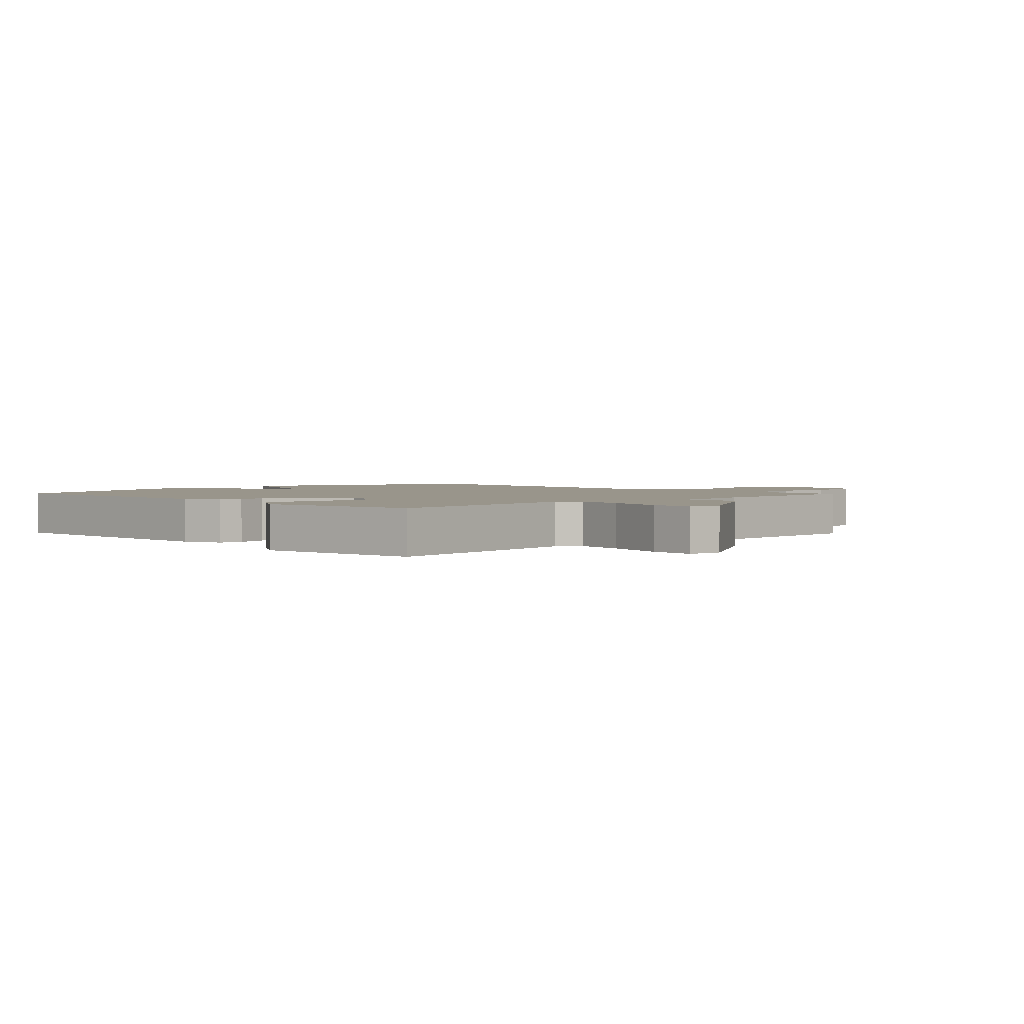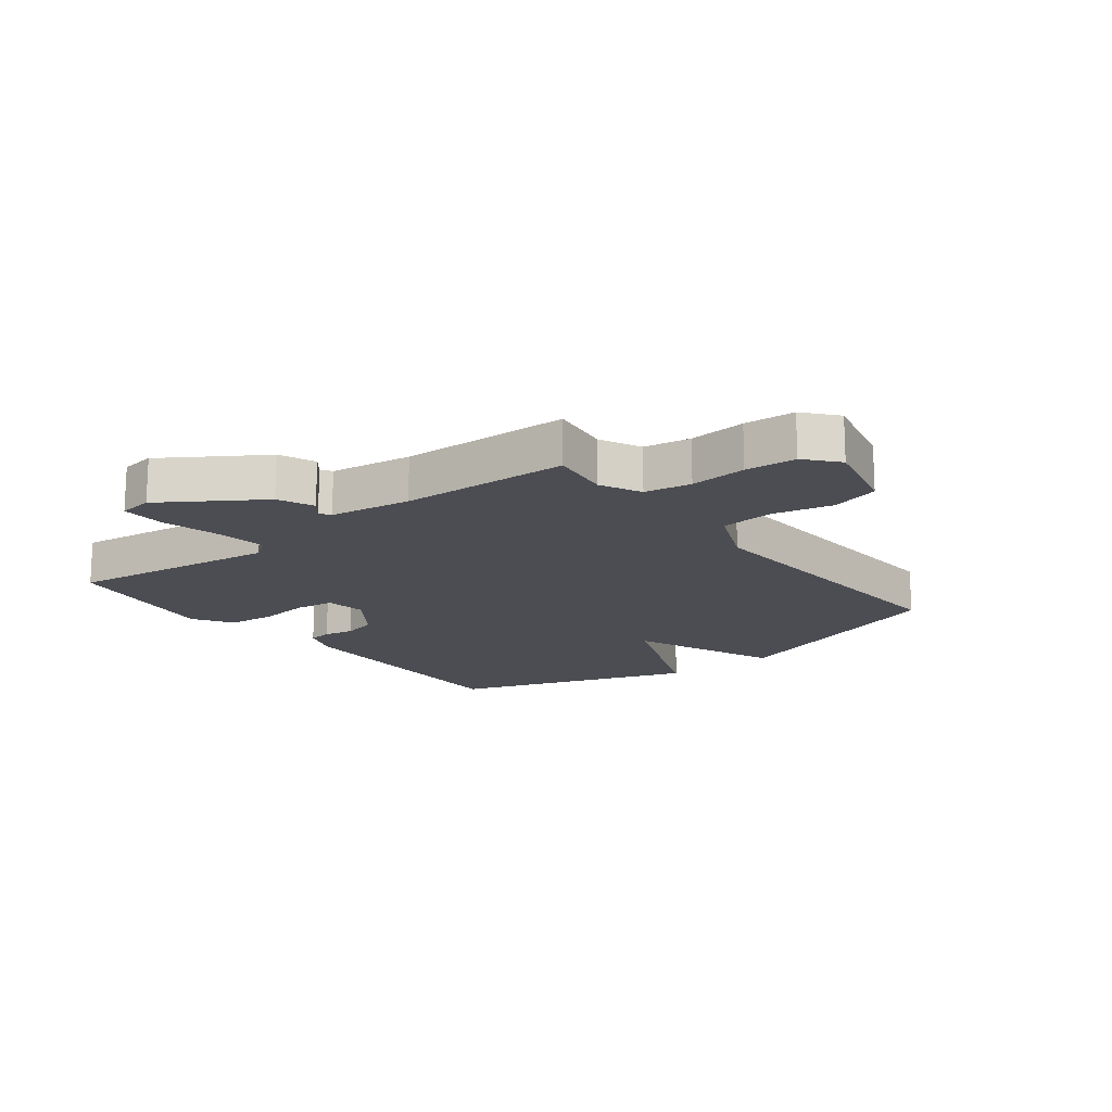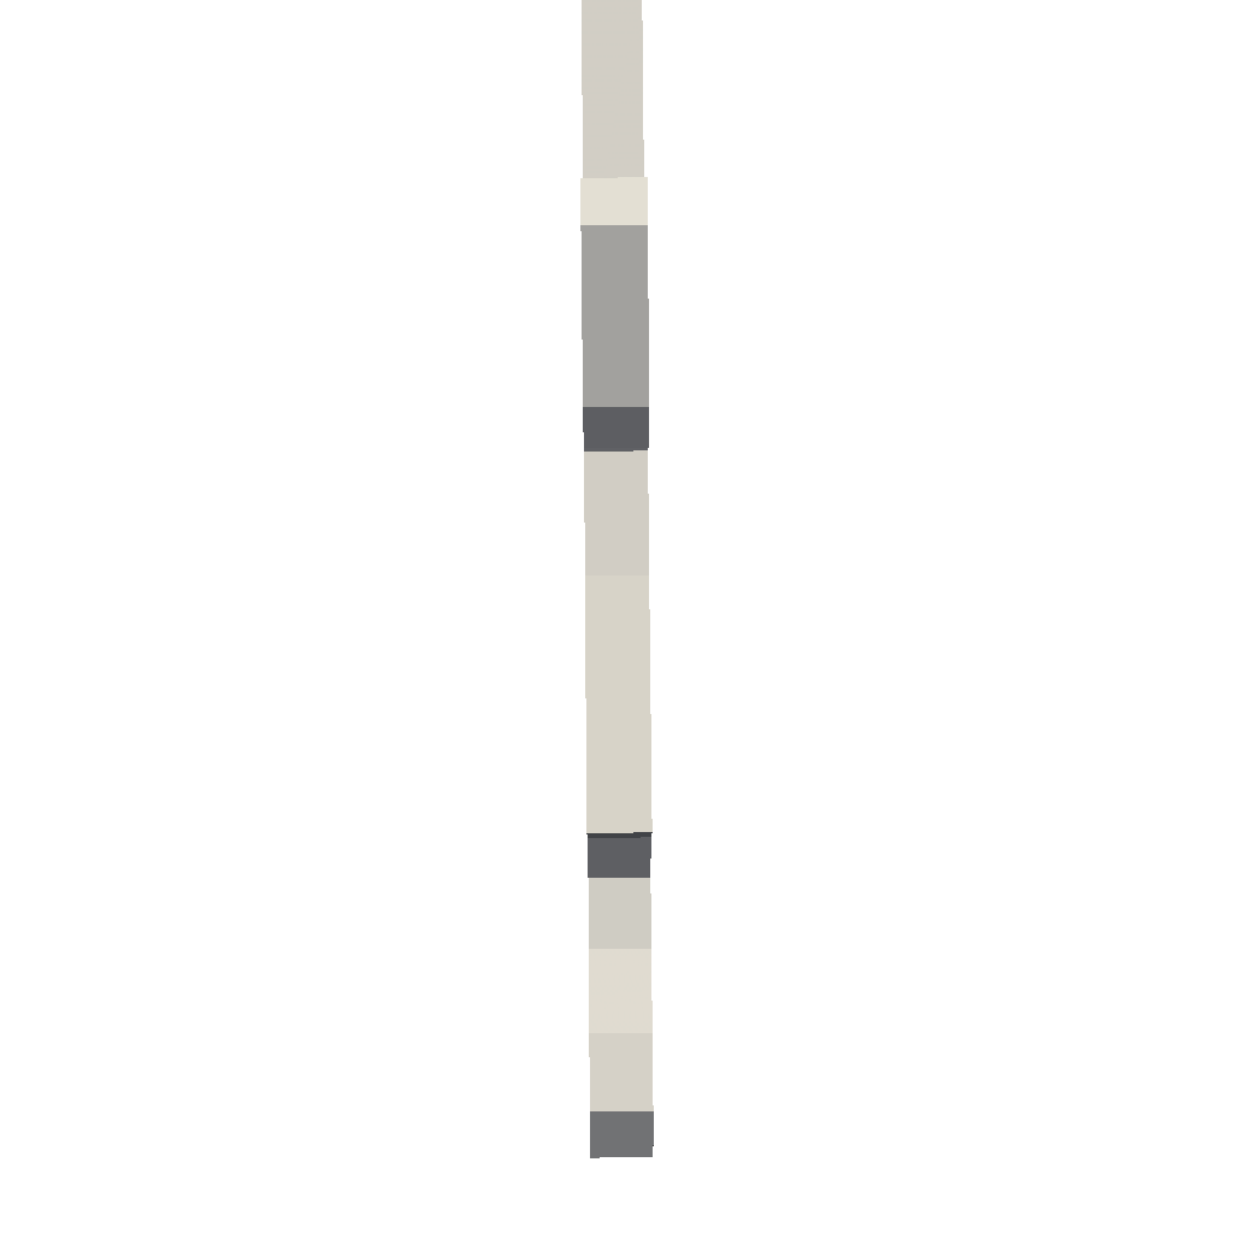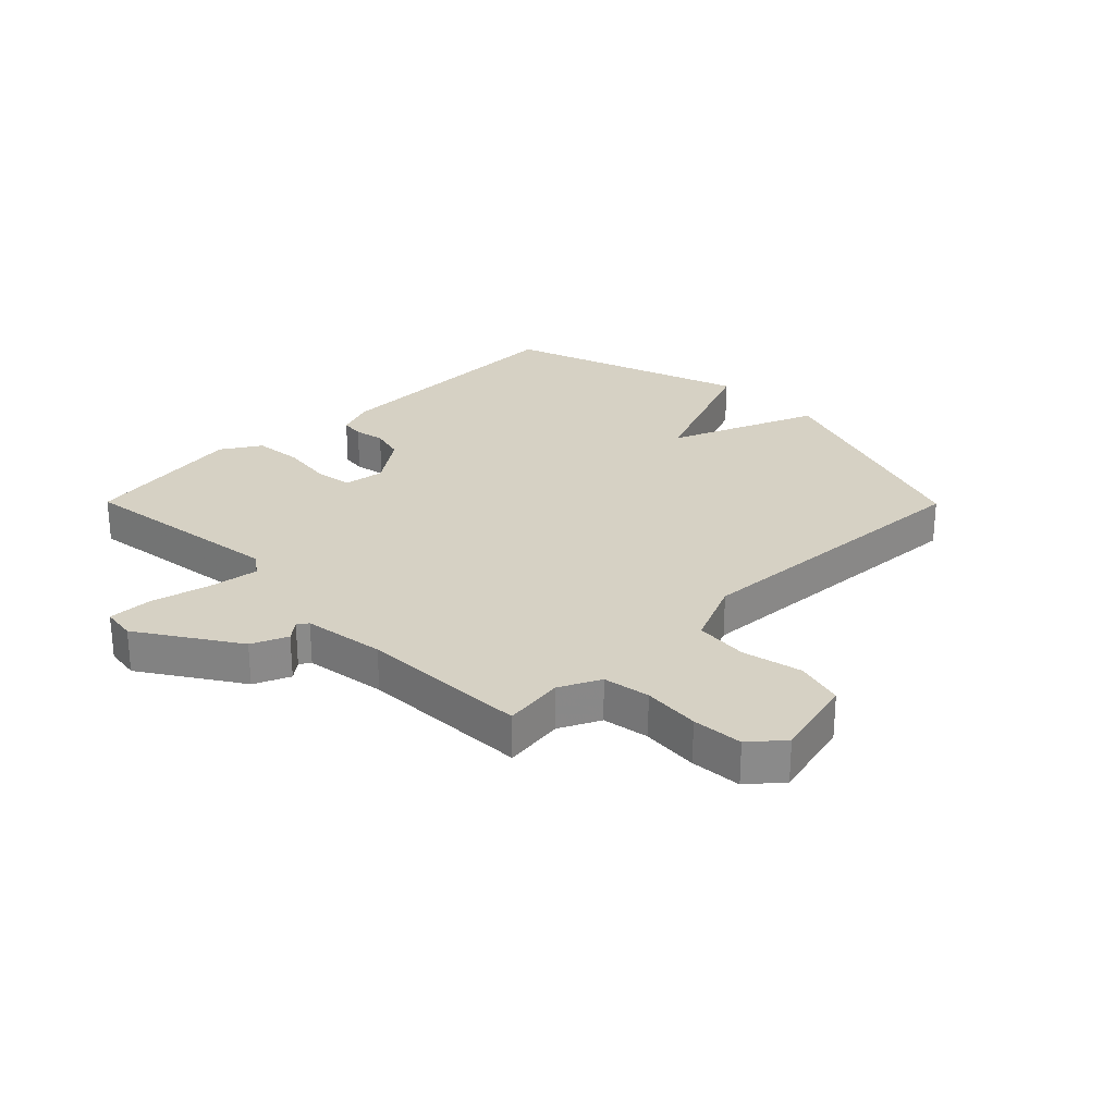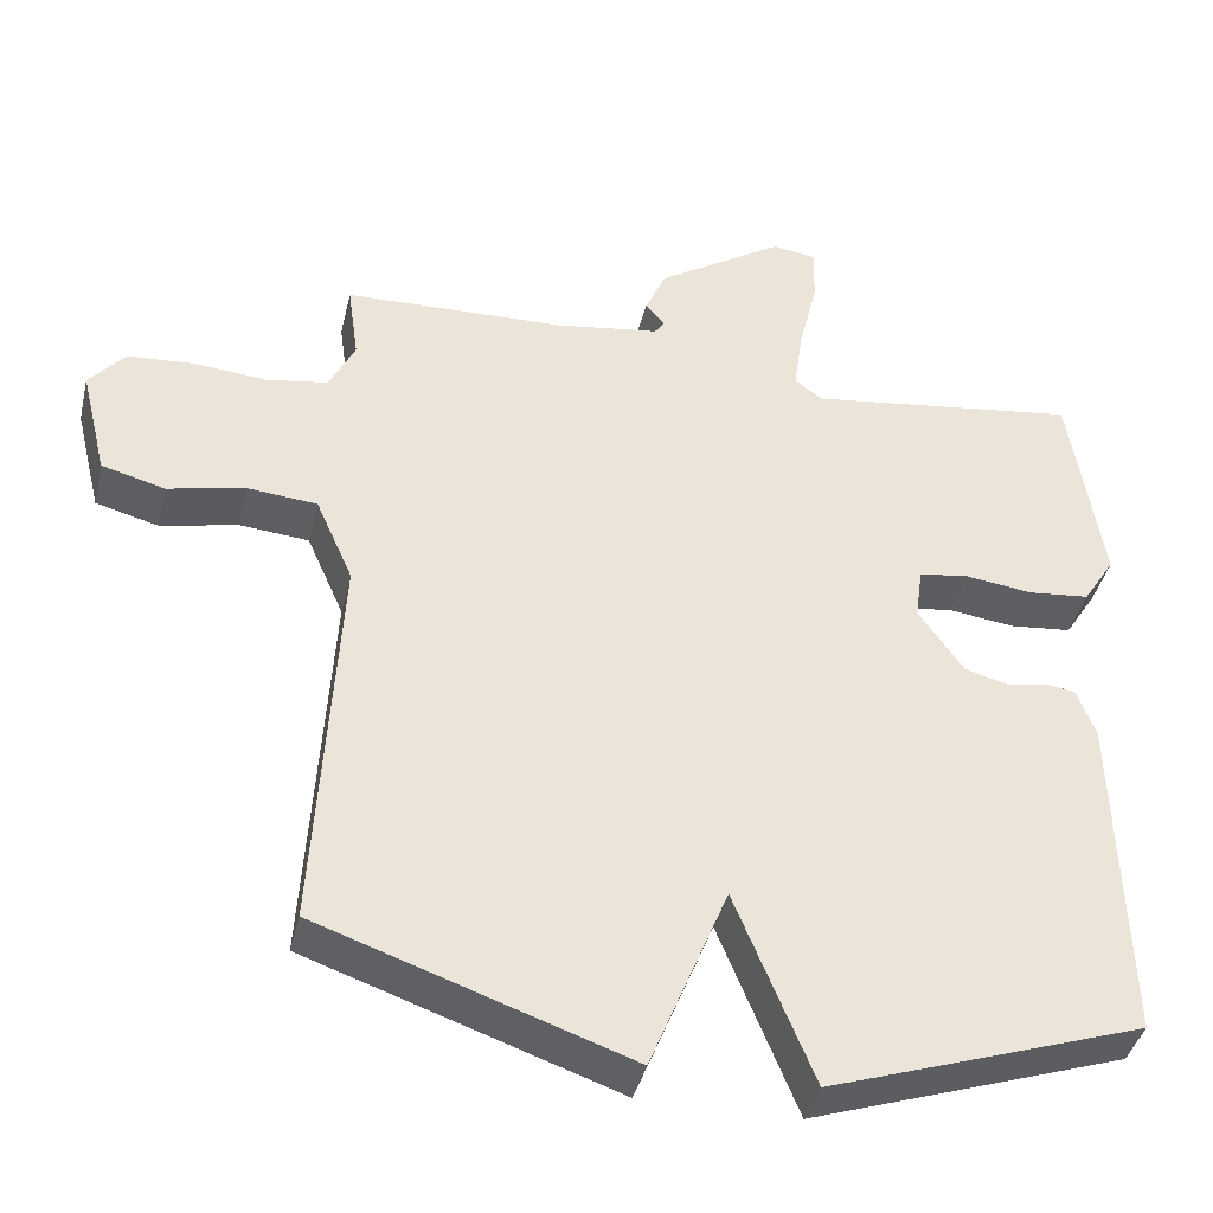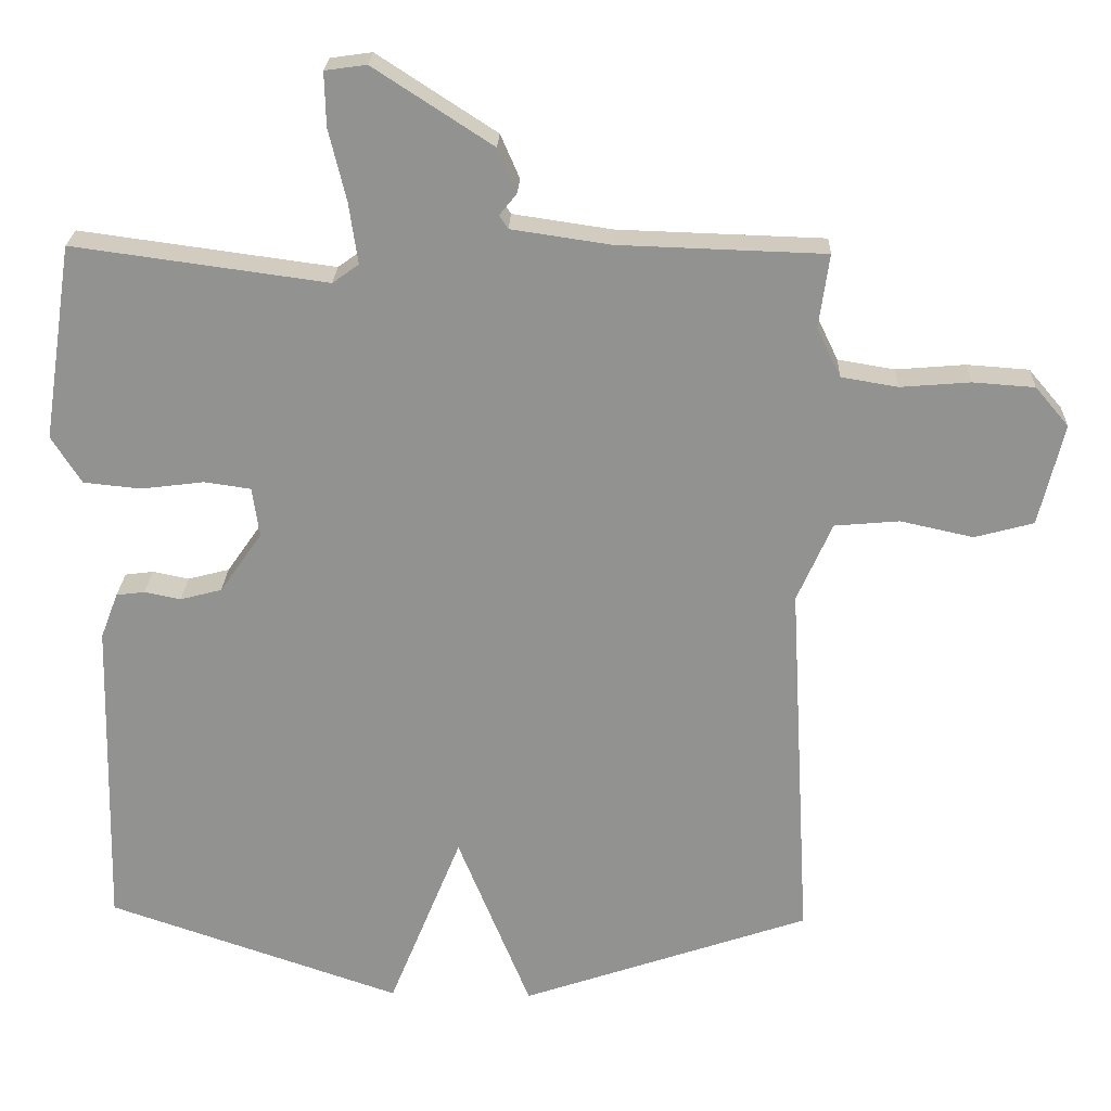
<metadata>
{"format":"obj","ext":"obj","renderer":"f3d","projection":"perspective","resolution":1024,"background":"white","views":[{"elev":2.2,"azim":-44.0,"up":"+Y"},{"elev":-16.4,"azim":37.8,"up":"+Y"},{"elev":75.0,"azim":89.5,"up":"+Z"},{"elev":26.9,"azim":45.3,"up":"+Y"},{"elev":-40.6,"azim":166.8,"up":"+Z"},{"elev":23.4,"azim":2.1,"up":"+Z"}]}
</metadata>
<code>
v -0.5 0.07 -0.5
v -0.489 0.07 -0.064
v -0.465 0.07 -0.001
v -0.426 0.07 0.004
v -0.376 0.07 -0.006
v -0.319 0.07 0.009
v -0.261 0.07 0.092
v -0.271 0.07 0.16
v -0.335 0.07 0.169
v -0.421 0.07 0.158
v -0.5 0.07 0.166
v -0.541 0.07 0.231
v -0.5 0.07 0.5
v -0.151 0.07 0.453
v -0.115 0.07 0.479
v -0.127 0.07 0.562
v -0.151 0.07 0.661
v -0.153 0.07 0.735
v -0.096 0.07 0.743
v 0.067 0.07 0.637
v 0.093 0.07 0.577
v 0.069 0.07 0.547
v 0.081 0.07 0.529
v 0.217 0.07 0.509
v 0.5 0.07 0.5
v 0.486 0.07 0.399
v 0.519 0.07 0.331
v 0.597 0.07 0.318
v 0.692 0.07 0.326
v 0.777 0.07 0.32
v 0.823 0.07 0.266
v 0.789 0.07 0.126
v 0.708 0.07 0.104
v 0.608 0.07 0.126
v 0.519 0.07 0.118
v 0.471 0.07 0.009
v 0.5 0.07 -0.5
v 0.103 0.07 -0.637
v 0.003 0.07 -0.39
v -0.097 0.07 -0.637
v -0.5 0 -0.5
v -0.489 0 -0.064
v -0.465 0 -0.001
v -0.426 0 0.004
v -0.376 0 -0.006
v -0.319 0 0.009
v -0.261 0 0.092
v -0.271 0 0.16
v -0.335 0 0.169
v -0.421 0 0.158
v -0.5 0 0.166
v -0.541 0 0.231
v -0.5 0 0.5
v -0.151 0 0.453
v -0.115 0 0.479
v -0.127 0 0.562
v -0.151 0 0.661
v -0.153 0 0.735
v -0.096 0 0.743
v 0.067 0 0.637
v 0.093 0 0.577
v 0.069 0 0.547
v 0.081 0 0.529
v 0.217 0 0.509
v 0.5 0 0.5
v 0.486 0 0.399
v 0.519 0 0.331
v 0.597 0 0.318
v 0.692 0 0.326
v 0.777 0 0.32
v 0.823 0 0.266
v 0.789 0 0.126
v 0.708 0 0.104
v 0.608 0 0.126
v 0.519 0 0.118
v 0.471 0 0.009
v 0.5 0 -0.5
v 0.103 0 -0.637
v 0.003 0 -0.39
v -0.097 0 -0.637
f 3 4 5
f 2 3 5
f 1 2 5
f 40 1 5
f 39 40 5
f 36 37 38 39
f 39 5 6
f 36 39 6
f 35 36 6
f 32 33 34
f 31 32 34
f 30 31 34
f 29 30 34
f 28 29 34
f 27 28 34 35
f 35 6 7
f 27 35 7
f 26 27 7
f 26 7 8
f 25 26 8
f 24 25 8
f 20 21 22
f 19 20 22
f 18 19 22
f 17 18 22
f 16 17 22
f 15 16 22 23
f 24 8 9
f 23 24 9
f 15 23 9
f 14 15 9
f 12 13 14
f 11 12 14
f 10 11 14
f 9 10 14
f 45 44 43
f 45 43 42
f 45 42 41
f 45 41 80
f 45 80 79
f 79 78 77 76
f 46 45 79
f 46 79 76
f 46 76 75
f 74 73 72
f 74 72 71
f 74 71 70
f 74 70 69
f 74 69 68
f 75 74 68 67
f 47 46 75
f 47 75 67
f 47 67 66
f 48 47 66
f 48 66 65
f 48 65 64
f 62 61 60
f 62 60 59
f 62 59 58
f 62 58 57
f 62 57 56
f 63 62 56 55
f 49 48 64
f 49 64 63
f 49 63 55
f 49 55 54
f 54 53 52
f 54 52 51
f 54 51 50
f 54 50 49
f 1 41 42 2
f 2 42 43 3
f 3 43 44 4
f 4 44 45 5
f 5 45 46 6
f 6 46 47 7
f 7 47 48 8
f 8 48 49 9
f 9 49 50 10
f 10 50 51 11
f 11 51 52 12
f 12 52 53 13
f 13 53 54 14
f 14 54 55 15
f 15 55 56 16
f 16 56 57 17
f 17 57 58 18
f 18 58 59 19
f 19 59 60 20
f 20 60 61 21
f 21 61 62 22
f 22 62 63 23
f 23 63 64 24
f 24 64 65 25
f 25 65 66 26
f 26 66 67 27
f 27 67 68 28
f 28 68 69 29
f 29 69 70 30
f 30 70 71 31
f 31 71 72 32
f 32 72 73 33
f 33 73 74 34
f 34 74 75 35
f 35 75 76 36
f 36 76 77 37
f 37 77 78 38
f 38 78 79 39
f 39 79 80 40
f 40 80 41 1

</code>
